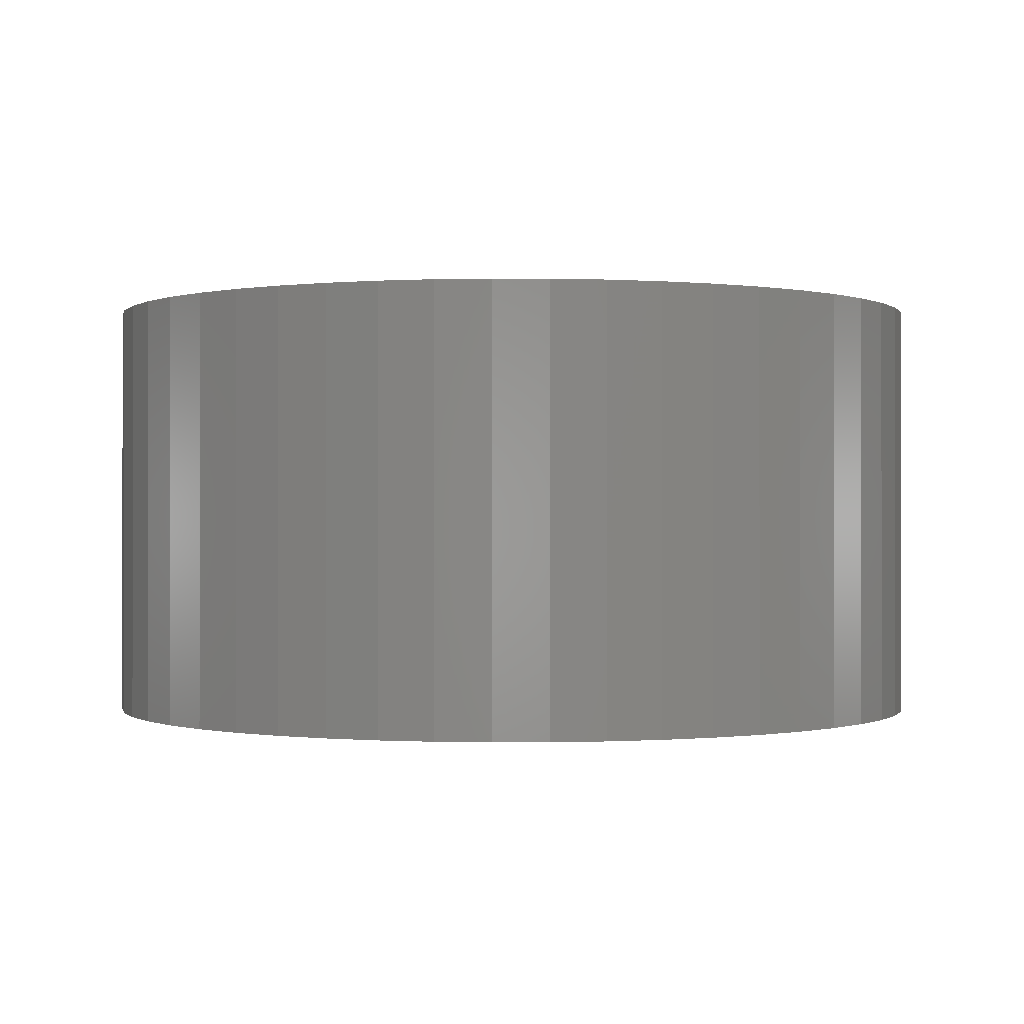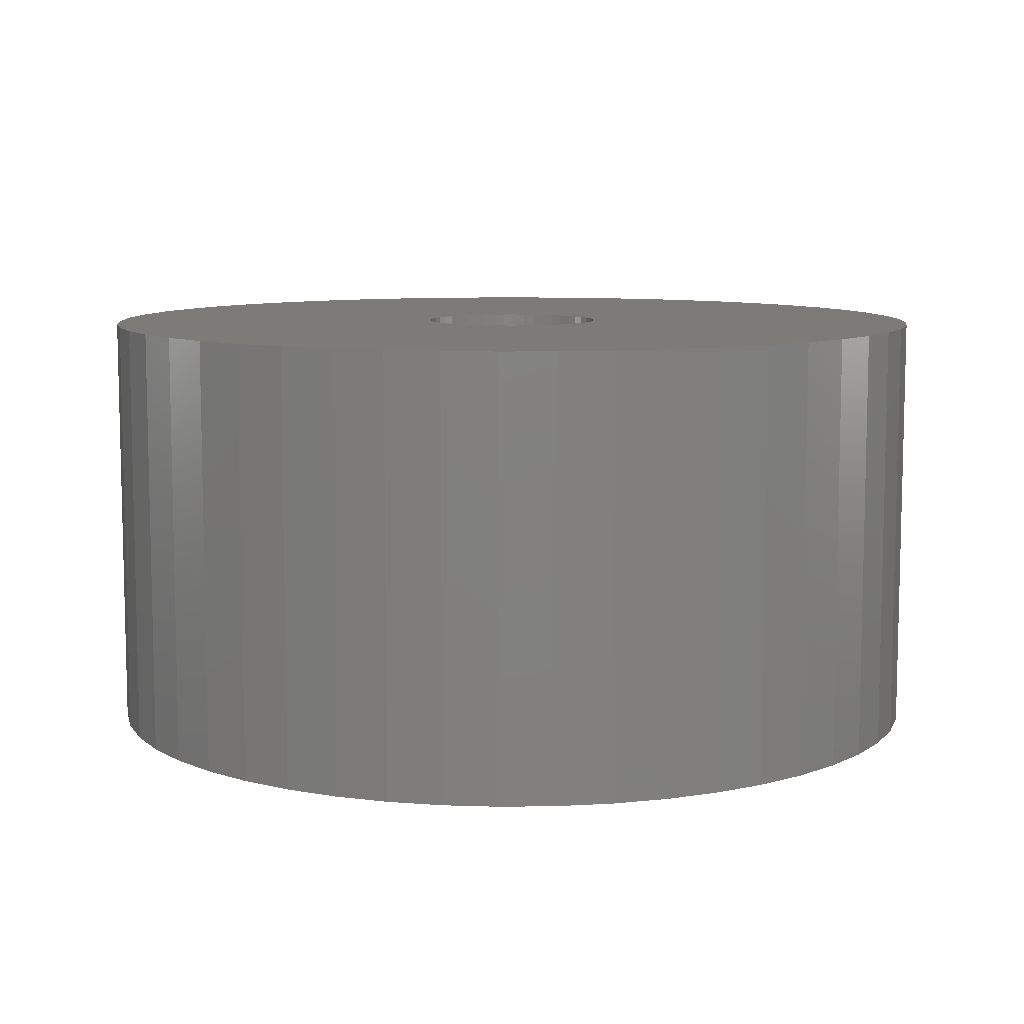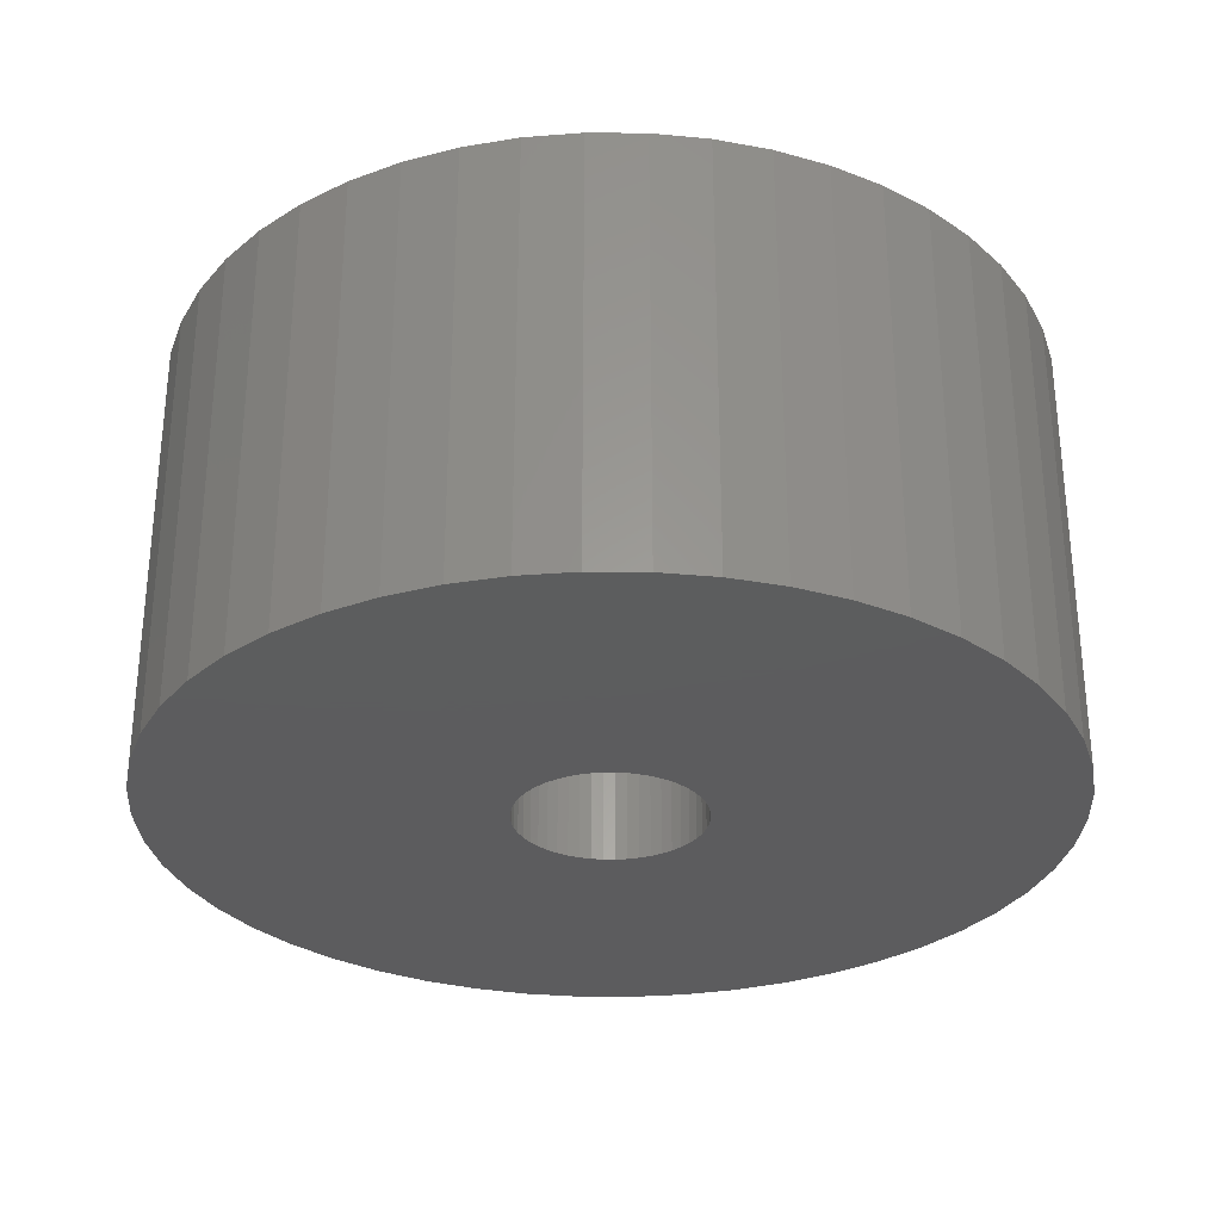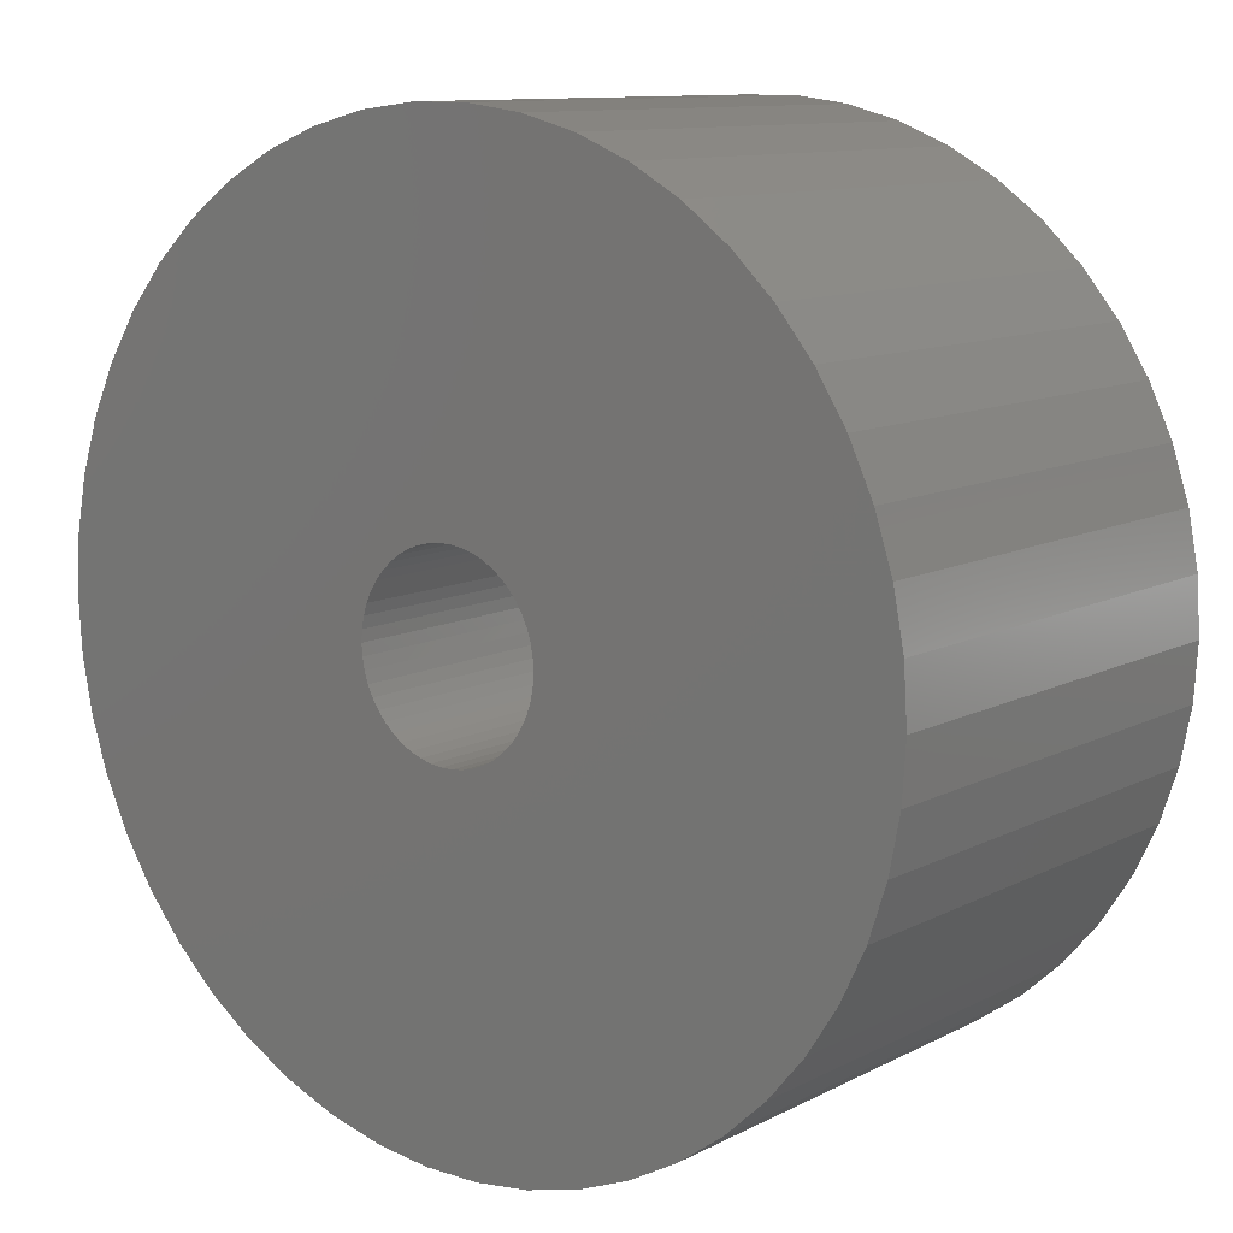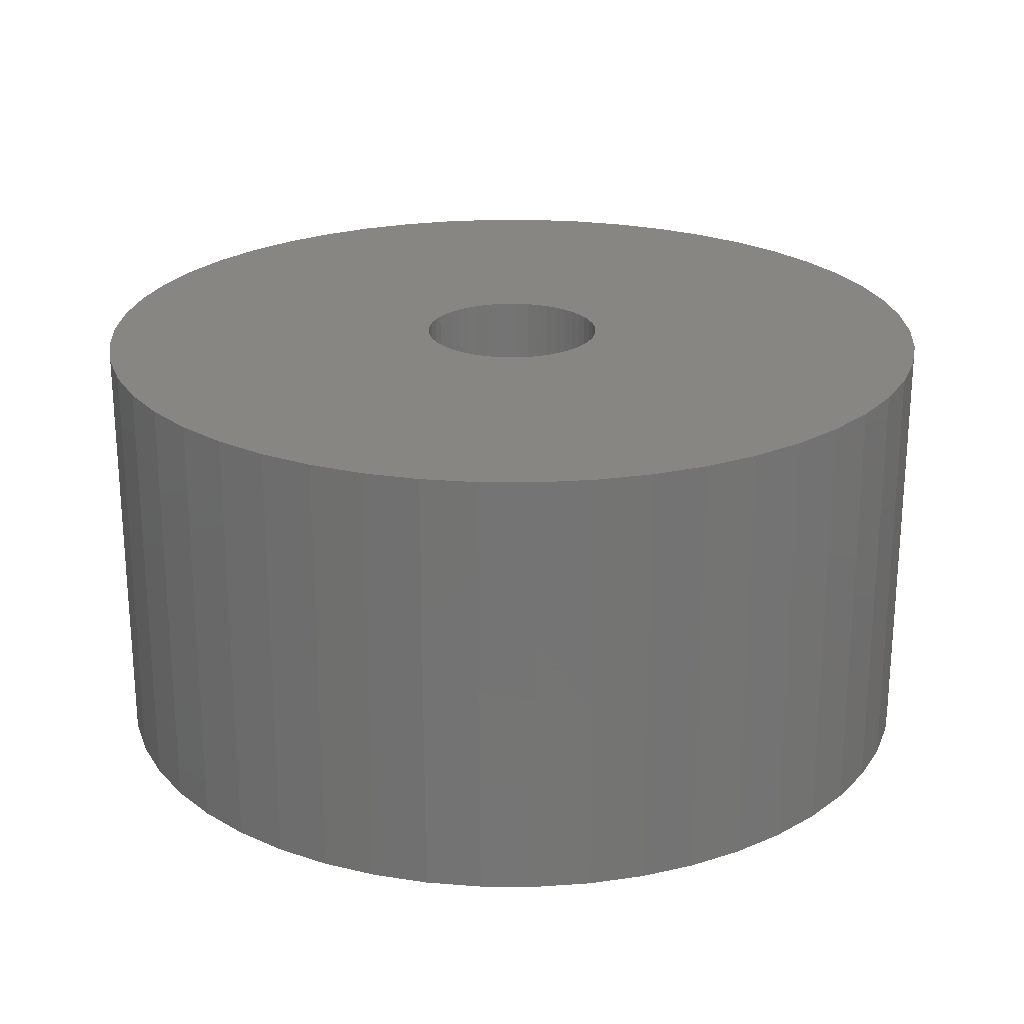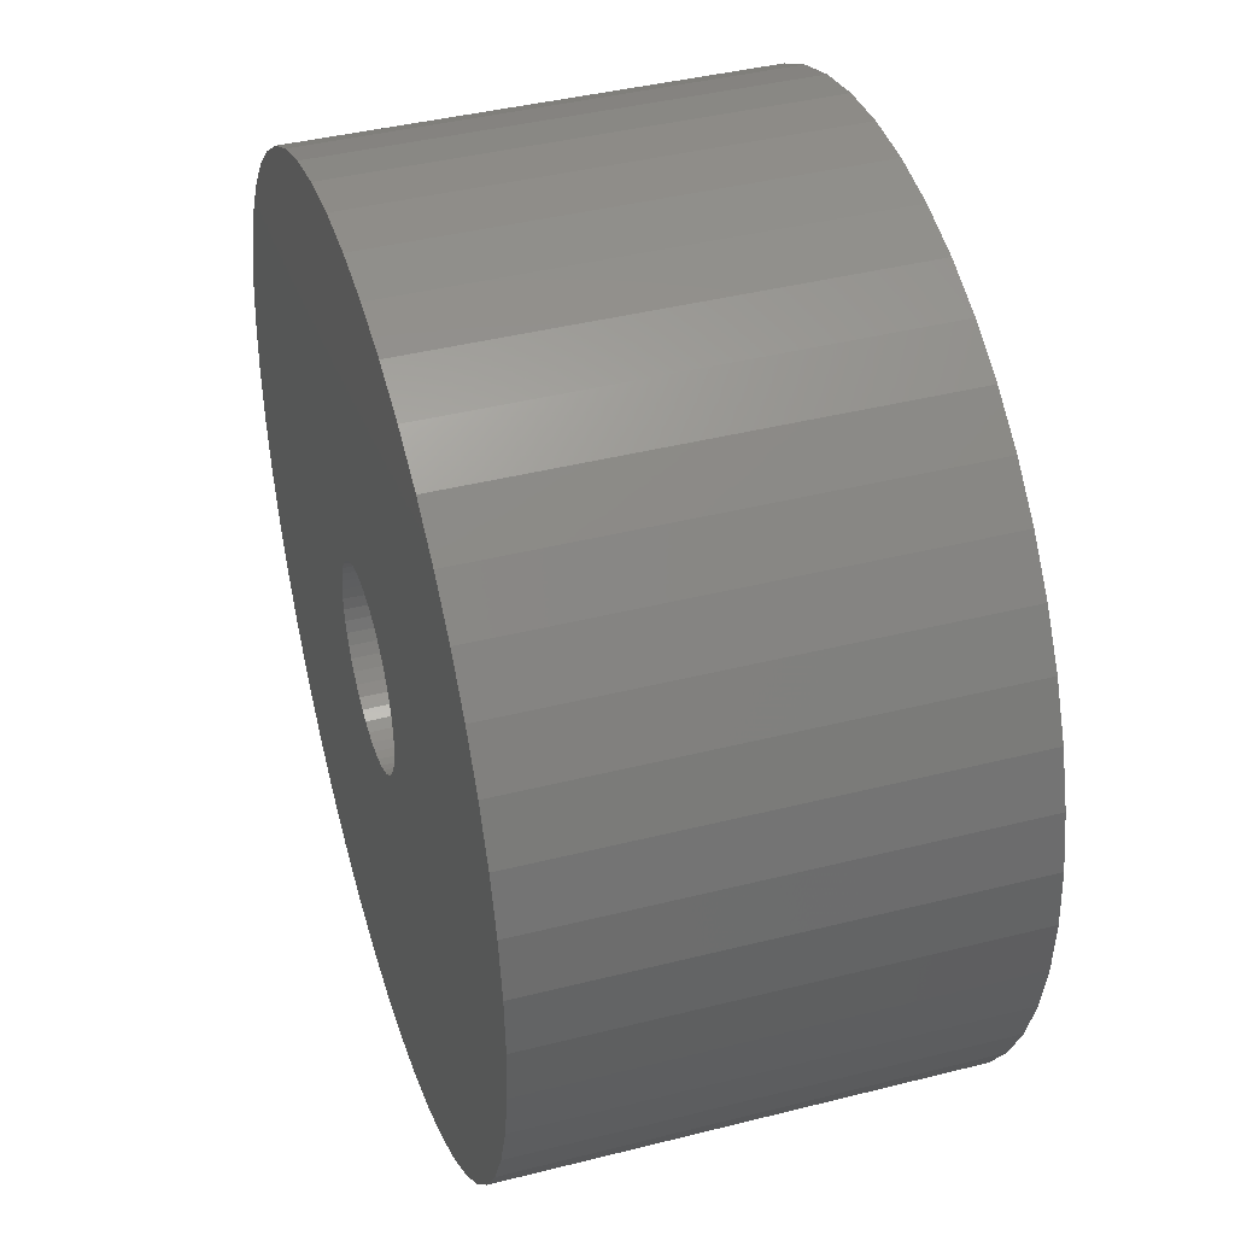
<metadata>
{"format":"stl","ext":"stl","renderer":"f3d","projection":"perspective","resolution":1024,"background":"white","views":[{"elev":-0.2,"azim":-145.1,"up":"+Z"},{"elev":8.8,"azim":48.4,"up":"+Z"},{"elev":-30.1,"azim":35.3,"up":"+Z"},{"elev":10.9,"azim":-141.4,"up":"+Y"},{"elev":23.4,"azim":-136.3,"up":"+Z"},{"elev":41.5,"azim":-107.0,"up":"+Y"}]}
</metadata>
<code>
# stl→obj: 200 verts, 400 faces
v 25 0 12.5
v 24.8 3.133 -12.5
v 24.8 3.133 12.5
v 25 0 -12.5
v -25 0 -12.5
v -24.8 3.133 12.5
v -24.8 3.133 -12.5
v -25 0 12.5
v 1.57 24.95 -12.5
v -1.57 24.95 12.5
v 1.57 24.95 12.5
v -1.57 24.95 -12.5
v -1.57 -24.95 -12.5
v 1.57 -24.95 12.5
v -1.57 -24.95 12.5
v 1.57 -24.95 -12.5
v 18.22 17.11 -12.5
v 15.94 19.26 12.5
v 18.22 17.11 12.5
v 15.94 19.26 -12.5
v -15.94 19.26 -12.5
v -18.22 17.11 12.5
v -15.94 19.26 12.5
v -18.22 17.11 -12.5
v -7.725 23.78 -12.5
v -10.64 22.62 12.5
v -7.725 23.78 12.5
v -10.64 22.62 -12.5
v 23.24 9.203 12.5
v 21.91 12.04 -12.5
v 21.91 12.04 12.5
v 23.24 9.203 -12.5
v 24.21 6.217 -12.5
v 24.21 6.217 12.5
v 20.23 14.69 -12.5
v 20.23 14.69 12.5
v 10.64 22.62 -12.5
v 7.725 23.78 12.5
v 10.64 22.62 12.5
v 7.725 23.78 -12.5
v 4.685 24.56 12.5
v 4.685 24.56 -12.5
v 13.4 21.11 -12.5
v 13.4 21.11 12.5
v -23.24 9.203 -12.5
v -21.91 12.04 12.5
v -21.91 12.04 -12.5
v -23.24 9.203 12.5
v -20.23 14.69 -12.5
v -20.23 14.69 12.5
v -24.21 6.217 -12.5
v -24.21 6.217 12.5
v -4.685 24.56 12.5
v -4.685 24.56 -12.5
v 4.685 -24.56 12.5
v 4.685 -24.56 -12.5
v 5.25 0 12.5
v 5.209 0.658 12.5
v 24.8 -3.133 12.5
v 5.085 1.306 12.5
v 5.209 -0.658 12.5
v 4.881 1.933 12.5
v 24.21 -6.217 12.5
v 4.601 2.529 12.5
v 5.085 -1.306 12.5
v 4.247 3.086 12.5
v 23.24 -9.203 12.5
v 3.827 3.594 12.5
v 4.881 -1.933 12.5
v 3.346 4.045 12.5
v 21.91 -12.04 12.5
v 2.813 4.433 12.5
v 4.601 -2.529 12.5
v 2.235 4.75 12.5
v 20.23 -14.69 12.5
v 4.247 -3.086 12.5
v 1.622 4.993 12.5
v 0.9838 5.157 12.5
v 0.3296 5.24 12.5
v -0.3296 5.24 12.5
v -0.9838 5.157 12.5
v -1.622 4.993 12.5
v -2.235 4.75 12.5
v -2.813 4.433 12.5
v -13.4 21.11 12.5
v -3.346 4.045 12.5
v -3.827 3.594 12.5
v -4.247 3.086 12.5
v 18.22 -17.11 12.5
v 3.827 -3.594 12.5
v 15.94 -19.26 12.5
v 3.346 -4.045 12.5
v 13.4 -21.11 12.5
v 2.813 -4.433 12.5
v 10.64 -22.62 12.5
v 2.235 -4.75 12.5
v 7.725 -23.78 12.5
v 1.622 -4.993 12.5
v 0.9838 -5.157 12.5
v 0.3296 -5.24 12.5
v -0.3296 -5.24 12.5
v -0.9838 -5.157 12.5
v -4.685 -24.56 12.5
v -1.622 -4.993 12.5
v -7.725 -23.78 12.5
v -2.235 -4.75 12.5
v -10.64 -22.62 12.5
v -2.813 -4.433 12.5
v -13.4 -21.11 12.5
v -3.346 -4.045 12.5
v -15.94 -19.26 12.5
v -3.827 -3.594 12.5
v -18.22 -17.11 12.5
v -4.247 -3.086 12.5
v -20.23 -14.69 12.5
v -4.601 -2.529 12.5
v -21.91 -12.04 12.5
v -4.881 -1.933 12.5
v -23.24 -9.203 12.5
v -5.085 -1.306 12.5
v -24.21 -6.217 12.5
v -5.209 -0.658 12.5
v -24.8 -3.133 12.5
v -5.25 0 12.5
v -4.601 2.529 12.5
v -4.881 1.933 12.5
v -5.085 1.306 12.5
v -5.209 0.658 12.5
v -13.4 21.11 -12.5
v 24.8 -3.133 -12.5
v 24.21 -6.217 -12.5
v -21.91 -12.04 -12.5
v -23.24 -9.203 -12.5
v 5.25 0 -12.5
v 5.209 -0.658 -12.5
v 5.085 -1.306 -12.5
v 23.24 -9.203 -12.5
v 5.209 0.658 -12.5
v 4.881 -1.933 -12.5
v 21.91 -12.04 -12.5
v 4.601 -2.529 -12.5
v 20.23 -14.69 -12.5
v 5.085 1.306 -12.5
v 4.247 -3.086 -12.5
v 18.22 -17.11 -12.5
v 3.827 -3.594 -12.5
v 15.94 -19.26 -12.5
v 4.881 1.933 -12.5
v 3.346 -4.045 -12.5
v 13.4 -21.11 -12.5
v 2.813 -4.433 -12.5
v 10.64 -22.62 -12.5
v 4.601 2.529 -12.5
v 2.235 -4.75 -12.5
v 7.725 -23.78 -12.5
v 4.247 3.086 -12.5
v 1.622 -4.993 -12.5
v 0.9838 -5.157 -12.5
v 0.3296 -5.24 -12.5
v -0.3296 -5.24 -12.5
v -0.9838 -5.157 -12.5
v -4.685 -24.56 -12.5
v -1.622 -4.993 -12.5
v -7.725 -23.78 -12.5
v -2.235 -4.75 -12.5
v -10.64 -22.62 -12.5
v -2.813 -4.433 -12.5
v -13.4 -21.11 -12.5
v -3.346 -4.045 -12.5
v -15.94 -19.26 -12.5
v -3.827 -3.594 -12.5
v -18.22 -17.11 -12.5
v -4.247 -3.086 -12.5
v -20.23 -14.69 -12.5
v 3.827 3.594 -12.5
v 3.346 4.045 -12.5
v 2.813 4.433 -12.5
v 2.235 4.75 -12.5
v 1.622 4.993 -12.5
v 0.9838 5.157 -12.5
v 0.3296 5.24 -12.5
v -0.3296 5.24 -12.5
v -0.9838 5.157 -12.5
v -1.622 4.993 -12.5
v -2.235 4.75 -12.5
v -2.813 4.433 -12.5
v -3.346 4.045 -12.5
v -3.827 3.594 -12.5
v -4.247 3.086 -12.5
v -4.601 2.529 -12.5
v -4.881 1.933 -12.5
v -5.085 1.306 -12.5
v -5.209 0.658 -12.5
v -5.25 0 -12.5
v -4.601 -2.529 -12.5
v -4.881 -1.933 -12.5
v -5.085 -1.306 -12.5
v -24.21 -6.217 -12.5
v -5.209 -0.658 -12.5
v -24.8 -3.133 -12.5
f 1 2 3
f 2 1 4
f 5 6 7
f 6 5 8
f 9 10 11
f 10 9 12
f 13 14 15
f 14 13 16
f 17 18 19
f 18 17 20
f 21 22 23
f 22 21 24
f 25 26 27
f 26 25 28
f 29 30 31
f 30 29 32
f 3 33 34
f 33 3 2
f 31 35 36
f 35 31 30
f 37 38 39
f 38 37 40
f 40 41 38
f 41 40 42
f 43 39 44
f 39 43 37
f 45 46 47
f 46 45 48
f 49 22 24
f 22 49 50
f 51 48 45
f 48 51 52
f 12 53 10
f 53 12 54
f 16 55 14
f 55 16 56
f 34 32 29
f 32 34 33
f 36 17 19
f 17 36 35
f 42 11 41
f 11 42 9
f 20 44 18
f 44 20 43
f 47 50 49
f 50 47 46
f 7 52 51
f 52 7 6
f 57 1 3
f 58 3 34
f 1 57 59
f 60 34 29
f 61 59 57
f 62 29 31
f 59 61 63
f 64 31 36
f 65 63 61
f 66 36 19
f 63 65 67
f 68 19 18
f 69 67 65
f 70 18 44
f 67 69 71
f 72 44 39
f 73 71 69
f 74 39 38
f 71 73 75
f 76 75 73
f 3 58 57
f 34 60 58
f 29 62 60
f 77 38 41
f 31 64 62
f 36 66 64
f 19 68 66
f 18 70 68
f 44 72 70
f 39 74 72
f 38 77 74
f 78 41 11
f 41 78 77
f 11 79 78
f 11 80 79
f 10 80 11
f 80 10 81
f 53 81 10
f 81 53 82
f 27 82 53
f 82 27 83
f 26 83 27
f 83 26 84
f 85 84 26
f 84 85 86
f 23 86 85
f 86 23 87
f 22 87 23
f 87 22 88
f 50 88 22
f 75 76 89
f 90 89 76
f 89 90 91
f 92 91 90
f 91 92 93
f 94 93 92
f 93 94 95
f 96 95 94
f 95 96 97
f 98 97 96
f 97 98 55
f 99 55 98
f 55 99 14
f 100 14 99
f 101 14 100
f 15 101 102
f 101 15 14
f 103 102 104
f 105 104 106
f 107 106 108
f 109 108 110
f 111 110 112
f 113 112 114
f 115 114 116
f 102 103 15
f 117 116 118
f 119 118 120
f 121 120 122
f 123 122 124
f 88 50 125
f 104 105 103
f 46 125 50
f 106 107 105
f 125 46 126
f 108 109 107
f 48 126 46
f 110 111 109
f 126 48 127
f 112 113 111
f 52 127 48
f 114 115 113
f 127 52 128
f 116 117 115
f 6 128 52
f 118 119 117
f 128 6 124
f 120 121 119
f 8 124 6
f 122 123 121
f 124 8 123
f 28 85 26
f 85 28 129
f 129 23 85
f 23 129 21
f 54 27 53
f 27 54 25
f 59 4 1
f 4 59 130
f 63 130 59
f 130 63 131
f 132 119 133
f 119 132 117
f 134 4 130
f 135 130 131
f 4 134 2
f 136 131 137
f 138 2 134
f 139 137 140
f 2 138 33
f 141 140 142
f 143 33 138
f 144 142 145
f 33 143 32
f 146 145 147
f 148 32 143
f 149 147 150
f 32 148 30
f 151 150 152
f 153 30 148
f 154 152 155
f 30 153 35
f 156 35 153
f 130 135 134
f 131 136 135
f 137 139 136
f 157 155 56
f 140 141 139
f 142 144 141
f 145 146 144
f 147 149 146
f 150 151 149
f 152 154 151
f 155 157 154
f 158 56 16
f 56 158 157
f 16 159 158
f 16 160 159
f 13 160 16
f 160 13 161
f 162 161 13
f 161 162 163
f 164 163 162
f 163 164 165
f 166 165 164
f 165 166 167
f 168 167 166
f 167 168 169
f 170 169 168
f 169 170 171
f 172 171 170
f 171 172 173
f 174 173 172
f 35 156 17
f 175 17 156
f 17 175 20
f 176 20 175
f 20 176 43
f 177 43 176
f 43 177 37
f 178 37 177
f 37 178 40
f 179 40 178
f 40 179 42
f 180 42 179
f 42 180 9
f 181 9 180
f 182 9 181
f 12 182 183
f 182 12 9
f 54 183 184
f 25 184 185
f 28 185 186
f 129 186 187
f 21 187 188
f 24 188 189
f 49 189 190
f 183 54 12
f 47 190 191
f 45 191 192
f 51 192 193
f 7 193 194
f 173 174 195
f 184 25 54
f 132 195 174
f 185 28 25
f 195 132 196
f 186 129 28
f 133 196 132
f 187 21 129
f 196 133 197
f 188 24 21
f 198 197 133
f 189 49 24
f 197 198 199
f 190 47 49
f 200 199 198
f 191 45 47
f 199 200 194
f 192 51 45
f 5 194 200
f 193 7 51
f 194 5 7
f 152 93 95
f 93 152 150
f 71 137 67
f 137 71 140
f 133 121 198
f 121 133 119
f 147 89 91
f 89 147 145
f 155 95 97
f 95 155 152
f 56 97 55
f 97 56 155
f 75 140 71
f 140 75 142
f 89 142 75
f 142 89 145
f 67 131 63
f 131 67 137
f 162 15 103
f 15 162 13
f 166 105 107
f 105 166 164
f 164 103 105
f 103 164 162
f 172 115 174
f 115 172 113
f 172 111 113
f 111 172 170
f 198 123 200
f 123 198 121
f 200 8 5
f 8 200 123
f 150 91 93
f 91 150 147
f 174 117 132
f 117 174 115
f 168 107 109
f 107 168 166
f 170 109 111
f 109 170 168
f 134 58 138
f 58 134 57
f 124 193 128
f 193 124 194
f 182 79 80
f 79 182 181
f 159 101 100
f 101 159 160
f 176 68 70
f 68 176 175
f 188 86 87
f 86 188 187
f 185 82 83
f 82 185 184
f 148 64 153
f 64 148 62
f 138 60 143
f 60 138 58
f 179 74 77
f 74 179 178
f 178 72 74
f 72 178 177
f 126 190 125
f 190 126 191
f 125 189 88
f 189 125 190
f 186 83 84
f 83 186 185
f 184 81 82
f 81 184 183
f 139 65 136
f 65 139 69
f 158 100 99
f 100 158 159
f 143 62 148
f 62 143 60
f 156 68 175
f 68 156 66
f 153 66 156
f 66 153 64
f 180 77 78
f 77 180 179
f 181 78 79
f 78 181 180
f 177 70 72
f 70 177 176
f 88 188 87
f 188 88 189
f 128 192 127
f 192 128 193
f 187 84 86
f 84 187 186
f 183 80 81
f 80 183 182
f 136 61 135
f 61 136 65
f 114 195 116
f 195 114 173
f 116 196 118
f 196 116 195
f 122 194 124
f 194 122 199
f 151 96 94
f 96 151 154
f 154 98 96
f 98 154 157
f 127 191 126
f 191 127 192
f 146 76 144
f 76 146 90
f 141 69 139
f 69 141 73
f 135 57 134
f 57 135 61
f 163 106 104
f 106 163 165
f 120 199 122
f 199 120 197
f 118 197 120
f 197 118 196
f 149 94 92
f 94 149 151
f 157 99 98
f 99 157 158
f 144 73 141
f 73 144 76
f 165 108 106
f 108 165 167
f 169 112 110
f 112 169 171
f 112 173 114
f 173 112 171
f 146 92 90
f 92 146 149
f 161 104 102
f 104 161 163
f 160 102 101
f 102 160 161
f 167 110 108
f 110 167 169

</code>
